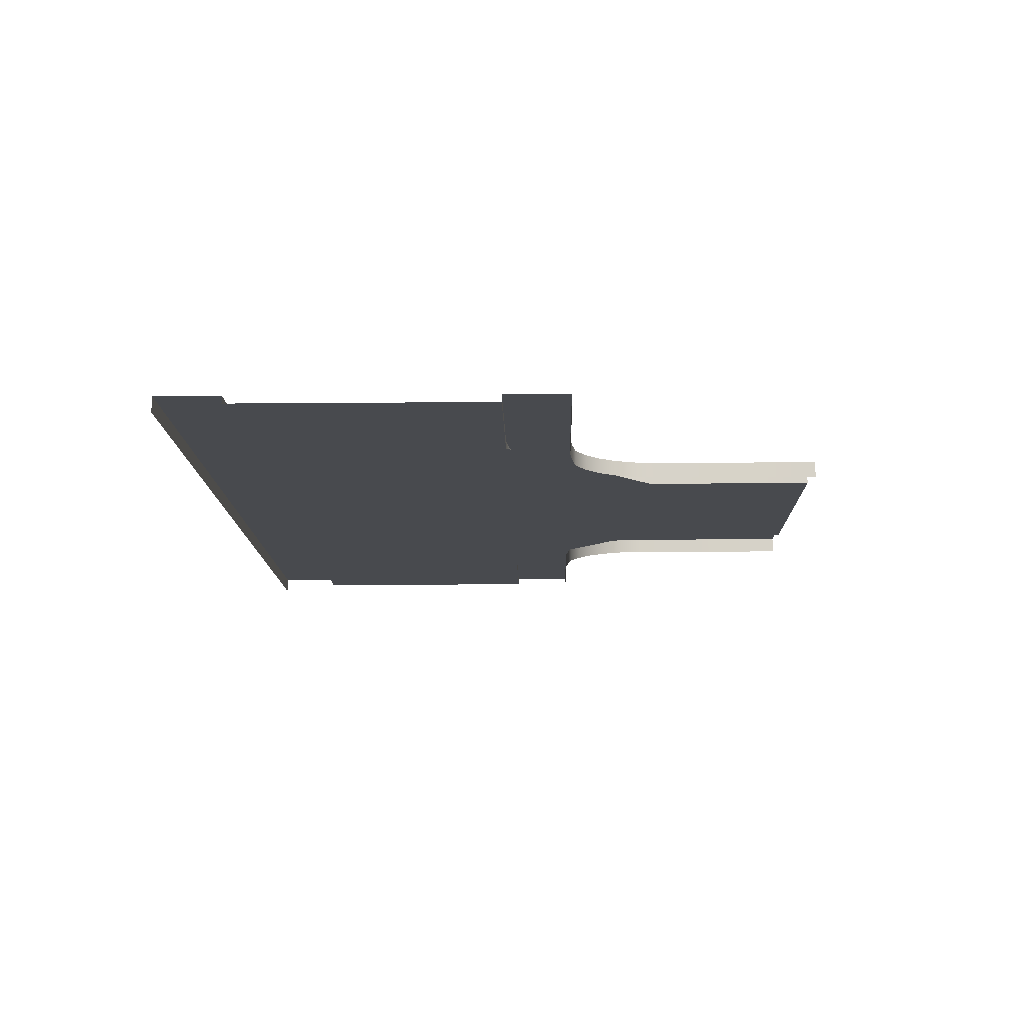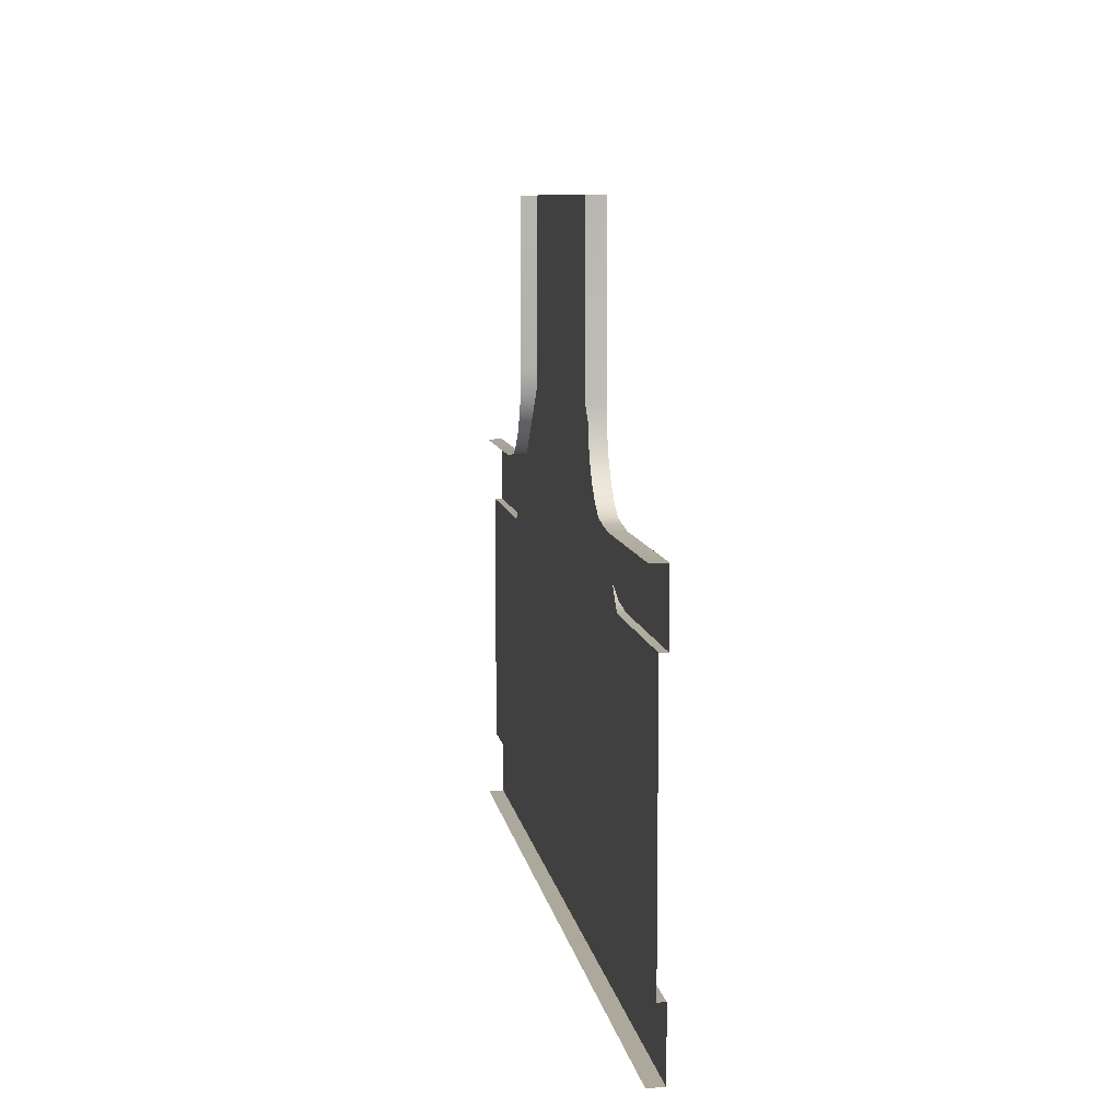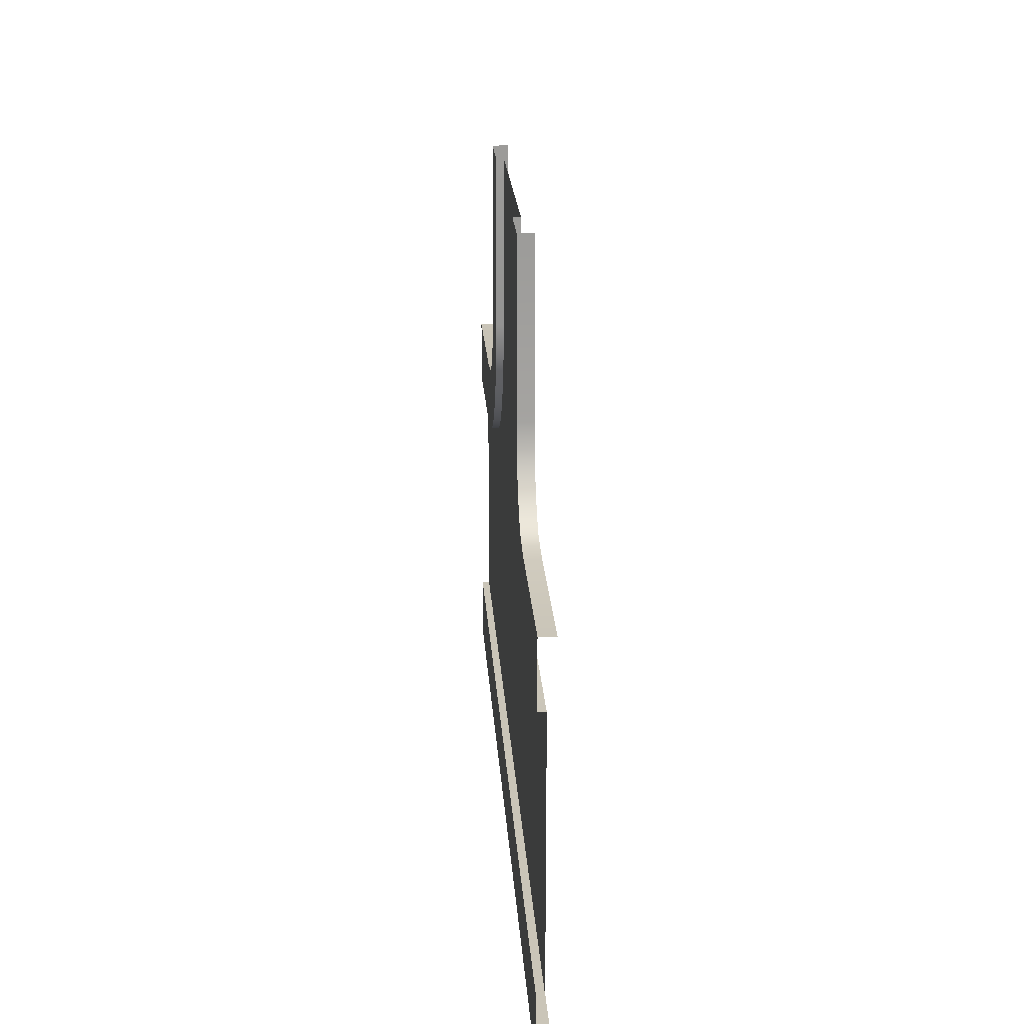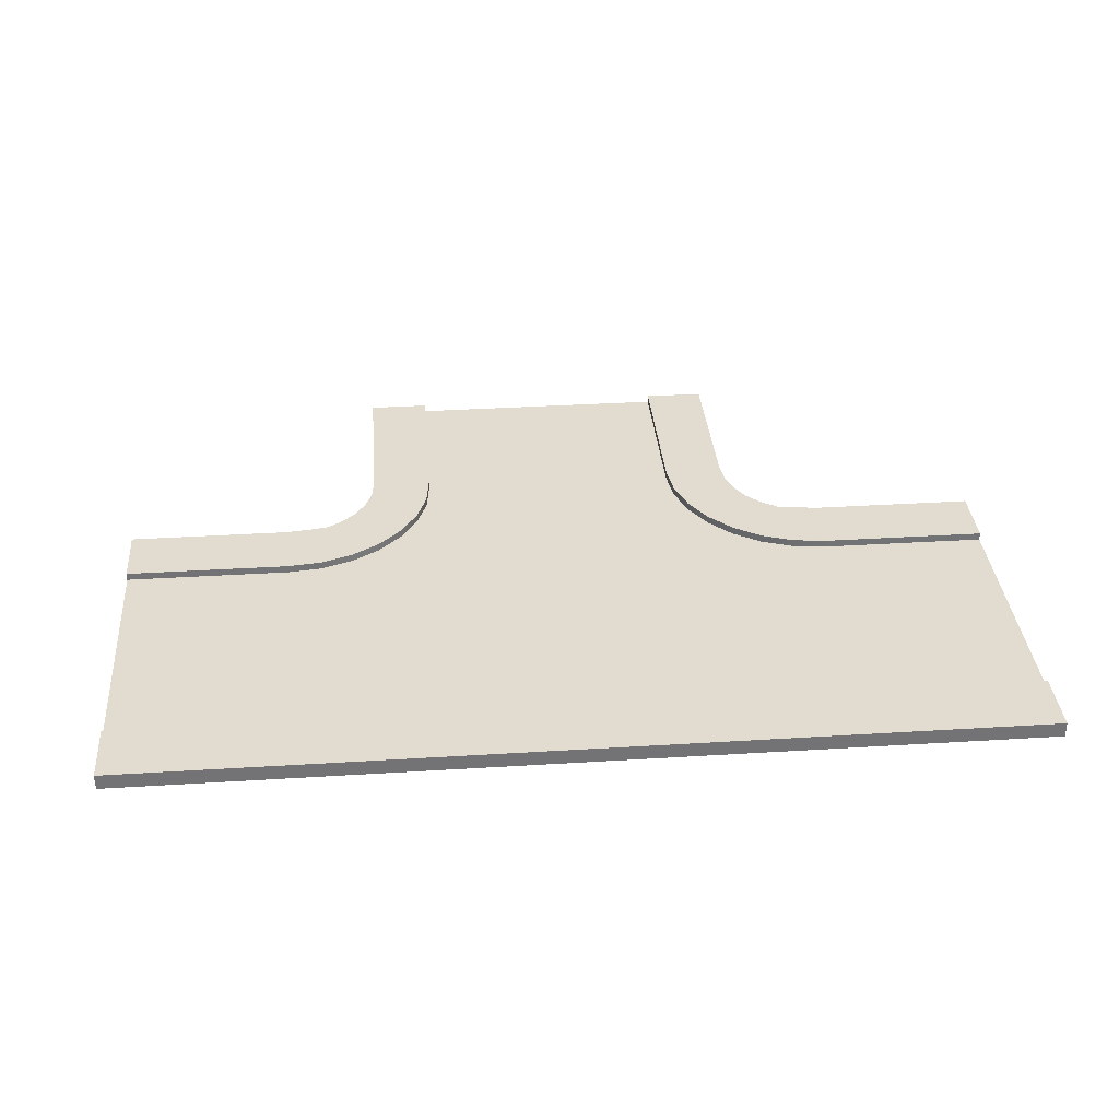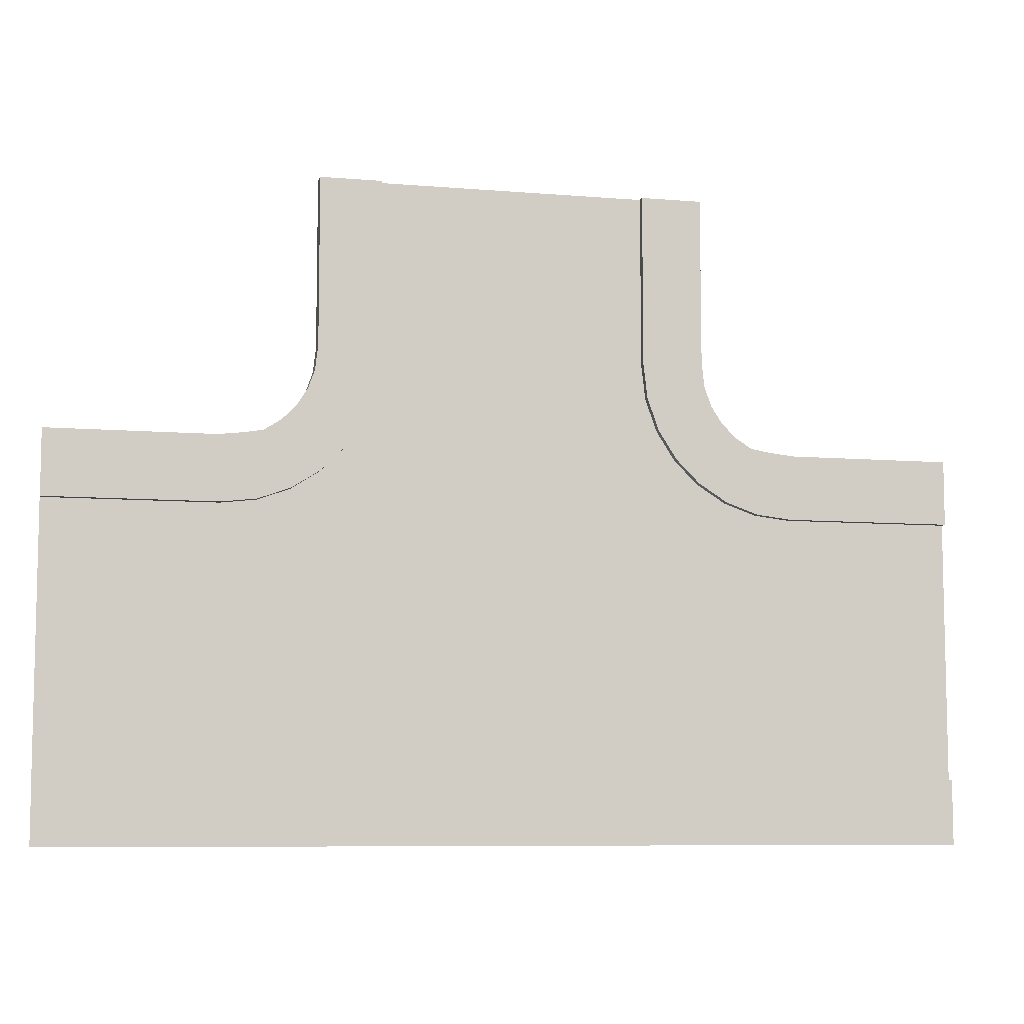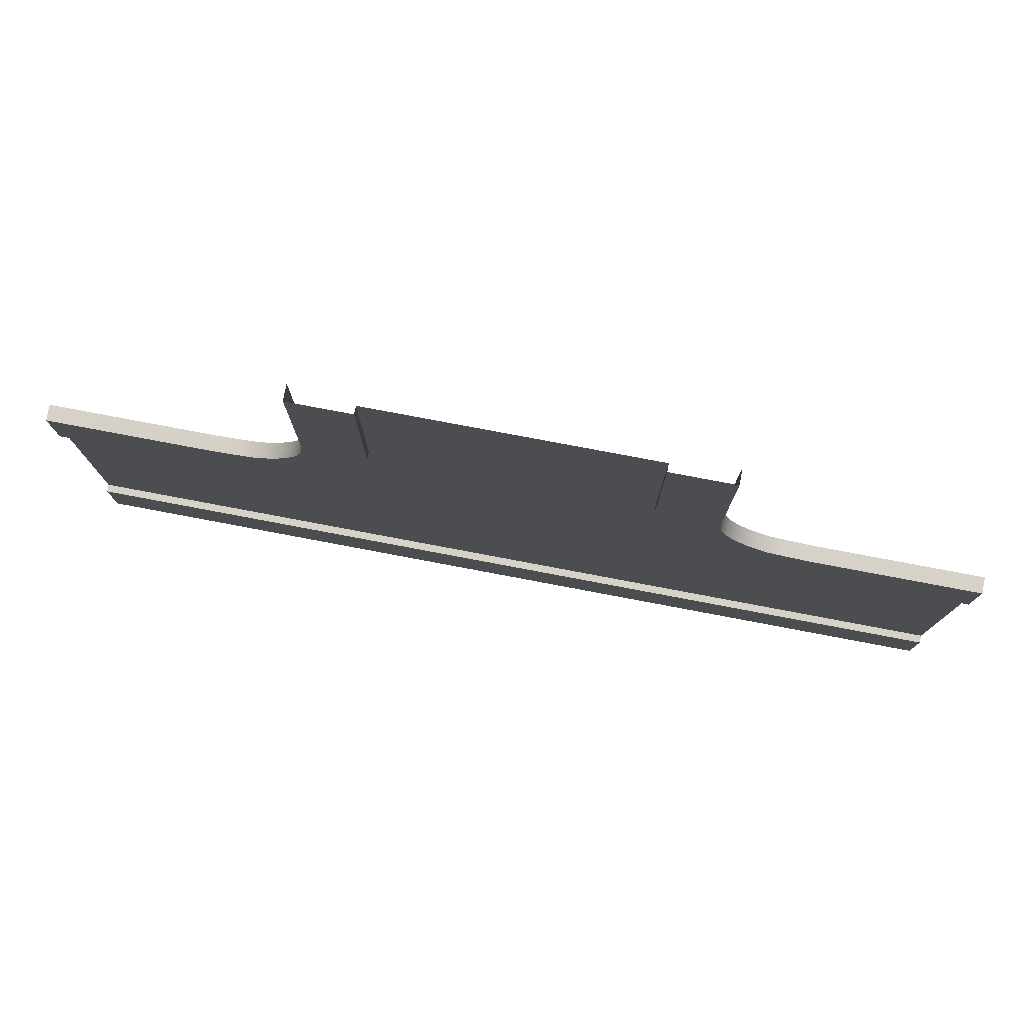
<metadata>
{"format":"obj","ext":"obj","renderer":"f3d","projection":"perspective","resolution":1024,"background":"white","views":[{"elev":-12.9,"azim":-88.8,"up":"+Y"},{"elev":8.5,"azim":81.1,"up":"+Z"},{"elev":20.4,"azim":-93.5,"up":"+Z"},{"elev":34.4,"azim":175.2,"up":"+Y"},{"elev":-7.9,"azim":166.9,"up":"+Z"},{"elev":78.4,"azim":-169.3,"up":"+Z"}]}
</metadata>
<code>
v 2.218e-05 0.2498 -18
v 2.83 0.2498 -10
v 2.043e-05 0.2498 -8
v 2.83 0.2498 -18
v 2.043e-05 0.2498 -8
v -10.11 0.2498 -5.284
v -12 0.2498 -8
v -1.887 0.2498 -5.284
v -10.11 0.2498 -5.284
v -14.83 0.2498 -10
v -12 0.2498 -8
v 2.83 0.2498 -10
v -1.887 0.2498 -5.284
v 2.043e-05 0.2498 -8
v 8 0.2498 -18
v 2.83 0.2498 -10
v 2.83 0.2498 -18
v 8 0.2498 -10
v -1.887 0.2498 0.0001294
v -10.11 0.2498 -5.284
v -1.887 0.2498 -5.284
v -10.11 0.2498 0.0001203
v -20 0.2498 -18
v -14.83 0.2498 -10
v -20 0.2498 -10
v -14.83 0.2498 -18
v -12 0.2498 -18
v -14.83 0.2498 -10
v -14.83 0.2498 -18
v -12 0.2498 -8
v -12 0.2498 -8
v 2.218e-05 0.2498 -18
v 2.043e-05 0.2498 -8
v -12 0.2498 -18
v -20 0.4856 -20
v 8 0.4856 -18
v -20 0.4856 -18
v 8 0.4856 -20
v 8 0.4856 -18
v -20 0.2498 -18
v -20 0.4856 -18
v 8 0.2498 -18
v -20 -3.616e-06 -20
v 8 0.4856 -20
v -20 0.4856 -20
v 8 1.518e-06 -20
v 2.83 0.4856 -10
v 8 0.4856 -8
v 2.938 0.4856 -8
v 8 0.4856 -10
v 1.749 0.4856 -9.875
v 2.181 0.4856 -7.913
v 0.7567 0.4856 -9.52
v 1.591 0.4856 -7.815
v -0.1191 0.4856 -8.963
v 1.068 0.4856 -7.483
v -0.8497 0.4856 -8.233
v 0.6308 0.4856 -7.045
v -1.407 0.4856 -7.357
v 0.2983 0.4856 -6.522
v -1.762 0.4856 -6.364
v 0.08736 0.4856 -5.933
v -1.887 0.4856 -5.284
v -4.877e-05 0.4856 -5.175
v -1.887 0.4856 1.493e-05
v -5.158e-05 0.4856 1.717e-05
v 2.83 0.2498 -10
v 8 0.4856 -10
v 2.83 0.4856 -10
v 8 0.2498 -10
v 1.749 0.2498 -9.875
v 1.749 0.4856 -9.875
v 0.7567 0.2498 -9.52
v 0.7567 0.4856 -9.52
v -0.1191 0.2498 -8.963
v -0.1191 0.4856 -8.963
v -0.8497 0.2498 -8.233
v -0.8497 0.4856 -8.233
v -1.407 0.2498 -7.357
v -1.407 0.4856 -7.357
v -1.762 0.2498 -6.364
v -1.762 0.4856 -6.364
v -1.887 0.2498 -5.284
v -1.887 0.4856 -5.284
v -1.887 0.2498 0.0001294
v -1.887 0.4856 1.493e-05
v 2.938 0.4856 -8
v 8 8.027e-07 -8
v 2.938 -8.231e-08 -8
v 8 0.4856 -8
v 2.181 0.4856 -7.913
v 2.181 -4.532e-07 -7.913
v 1.591 0.4856 -7.815
v 1.591 -5.563e-07 -7.815
v 1.068 0.4856 -7.483
v 1.068 -6.477e-07 -7.483
v 0.6308 0.4856 -7.045
v 0.6308 0.4856 -7.045
v 1.068 -6.477e-07 -7.483
v 0.6308 -7.242e-07 -7.045
v 0.2983 0.4856 -6.522
v 0.2983 -7.823e-07 -6.522
v 0.08736 0.4856 -5.933
v 0.08736 -8.192e-07 -5.933
v -4.877e-05 0.4856 -5.175
v -4.869e-05 -5.961e-07 -5.175
v -5.158e-05 0.4856 1.717e-05
v -5.15e-05 -5.961e-07 1.717e-05
v -10.11 0.4856 -5.284
v -12 0.4856 -2.098e-06
v -12 0.4856 -5.175
v -10.11 0.4856 -8.146e-07
v -10.24 0.4856 -6.364
v -12.09 0.4856 -5.933
v -10.59 0.4856 -7.357
v -12.3 0.4856 -6.522
v -11.15 0.4856 -8.233
v -12.63 0.4856 -7.045
v -11.88 0.4856 -8.963
v -13.07 0.4856 -7.483
v -12.76 0.4856 -9.52
v -13.59 0.4856 -7.815
v -13.75 0.4856 -9.875
v -14.18 0.4856 -7.913
v -14.83 0.4856 -10
v -14.94 0.4856 -8
v -20 0.4856 -10
v -20 0.4856 -8
v -10.11 0.2498 -5.284
v -10.11 0.4856 -8.146e-07
v -10.11 0.4856 -5.284
v -10.11 0.2498 0.0001203
v -10.24 0.2498 -6.364
v -10.24 0.4856 -6.364
v -10.59 0.2498 -7.357
v -10.59 0.4856 -7.357
v -11.15 0.2498 -8.233
v -11.15 0.4856 -8.233
v -11.88 0.2498 -8.963
v -11.88 0.4856 -8.963
v -12.76 0.2498 -9.52
v -12.76 0.4856 -9.52
v -13.75 0.2498 -9.875
v -13.75 0.4856 -9.875
v -14.83 0.2498 -10
v -14.83 0.4856 -10
v -20 0.2498 -10
v -20 0.4856 -10
v -12 0.4856 -5.175
v -12 -2.694e-06 -2.098e-06
v -12 -2.694e-06 -5.175
v -12 0.4856 -2.098e-06
v -12.09 0.4856 -5.933
v -12.09 -2.948e-06 -5.933
v -12.3 0.4856 -6.522
v -12.3 -2.985e-06 -6.522
v -12.63 0.4856 -7.045
v -12.63 -3.043e-06 -7.045
v -13.07 0.4856 -7.483
v -13.07 0.4856 -7.483
v -12.63 -3.043e-06 -7.045
v -13.07 -3.119e-06 -7.483
v -13.59 0.4856 -7.815
v -13.59 -3.211e-06 -7.815
v -14.18 0.4856 -7.913
v -14.18 -3.314e-06 -7.913
v -14.94 0.4856 -8
v -14.94 -3.208e-06 -8
v -20 0.4856 -8
v -20 -4.093e-06 -8
g Two_Lane_12
f 3 2 1
f 4 1 2
f 7 6 5
f 8 5 6
f 11 10 9
f 14 13 12
f 17 16 15
f 18 15 16
f 21 20 19
f 22 19 20
f 25 24 23
f 26 23 24
f 29 28 27
f 30 27 28
f 33 32 31
f 34 31 32
f 37 36 35
f 38 35 36
f 41 40 39
f 42 39 40
f 45 44 43
f 46 43 44
f 49 48 47
f 50 47 48
f 47 51 49
f 52 49 51
f 51 53 52
f 54 52 53
f 53 55 54
f 56 54 55
f 55 57 56
f 58 56 57
f 57 59 58
f 60 58 59
f 59 61 60
f 62 60 61
f 61 63 62
f 64 62 63
f 63 65 64
f 66 64 65
f 69 68 67
f 70 67 68
f 67 71 69
f 72 69 71
f 71 73 72
f 74 72 73
f 73 75 74
f 76 74 75
f 75 77 76
f 78 76 77
f 77 79 78
f 80 78 79
f 79 81 80
f 82 80 81
f 81 83 82
f 84 82 83
f 83 85 84
f 86 84 85
f 89 88 87
f 90 87 88
f 87 91 89
f 92 89 91
f 91 93 92
f 94 92 93
f 93 95 94
f 96 94 95
f 95 97 96
f 100 99 98
f 98 101 100
f 102 100 101
f 101 103 102
f 104 102 103
f 103 105 104
f 106 104 105
f 105 107 106
f 108 106 107
f 111 110 109
f 112 109 110
f 109 113 111
f 114 111 113
f 113 115 114
f 116 114 115
f 115 117 116
f 118 116 117
f 117 119 118
f 120 118 119
f 119 121 120
f 122 120 121
f 121 123 122
f 124 122 123
f 123 125 124
f 126 124 125
f 125 127 126
f 128 126 127
f 131 130 129
f 132 129 130
f 129 133 131
f 134 131 133
f 133 135 134
f 136 134 135
f 135 137 136
f 138 136 137
f 137 139 138
f 140 138 139
f 139 141 140
f 142 140 141
f 141 143 142
f 144 142 143
f 143 145 144
f 146 144 145
f 145 147 146
f 148 146 147
f 151 150 149
f 152 149 150
f 149 153 151
f 154 151 153
f 153 155 154
f 156 154 155
f 155 157 156
f 158 156 157
f 157 159 158
f 162 161 160
f 160 163 162
f 164 162 163
f 163 165 164
f 166 164 165
f 165 167 166
f 168 166 167
f 167 169 168
f 170 168 169

</code>
